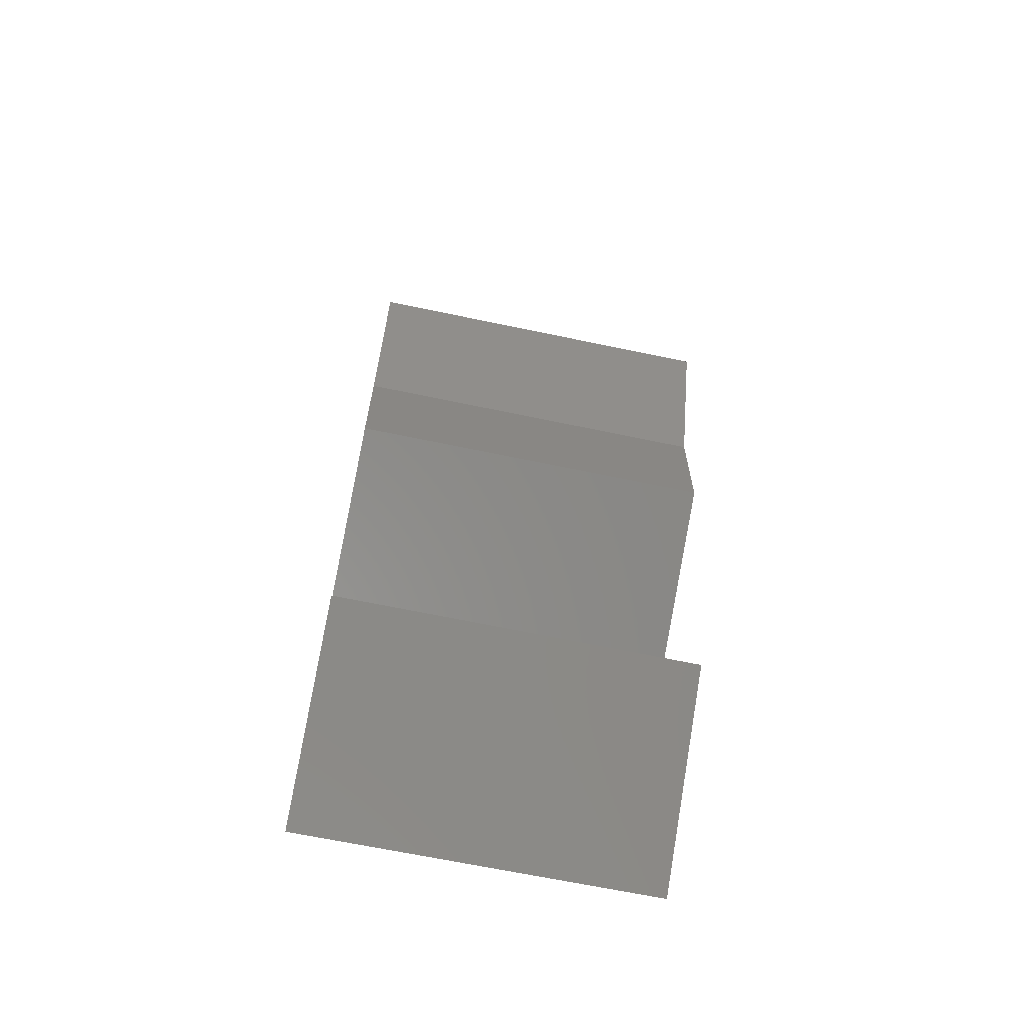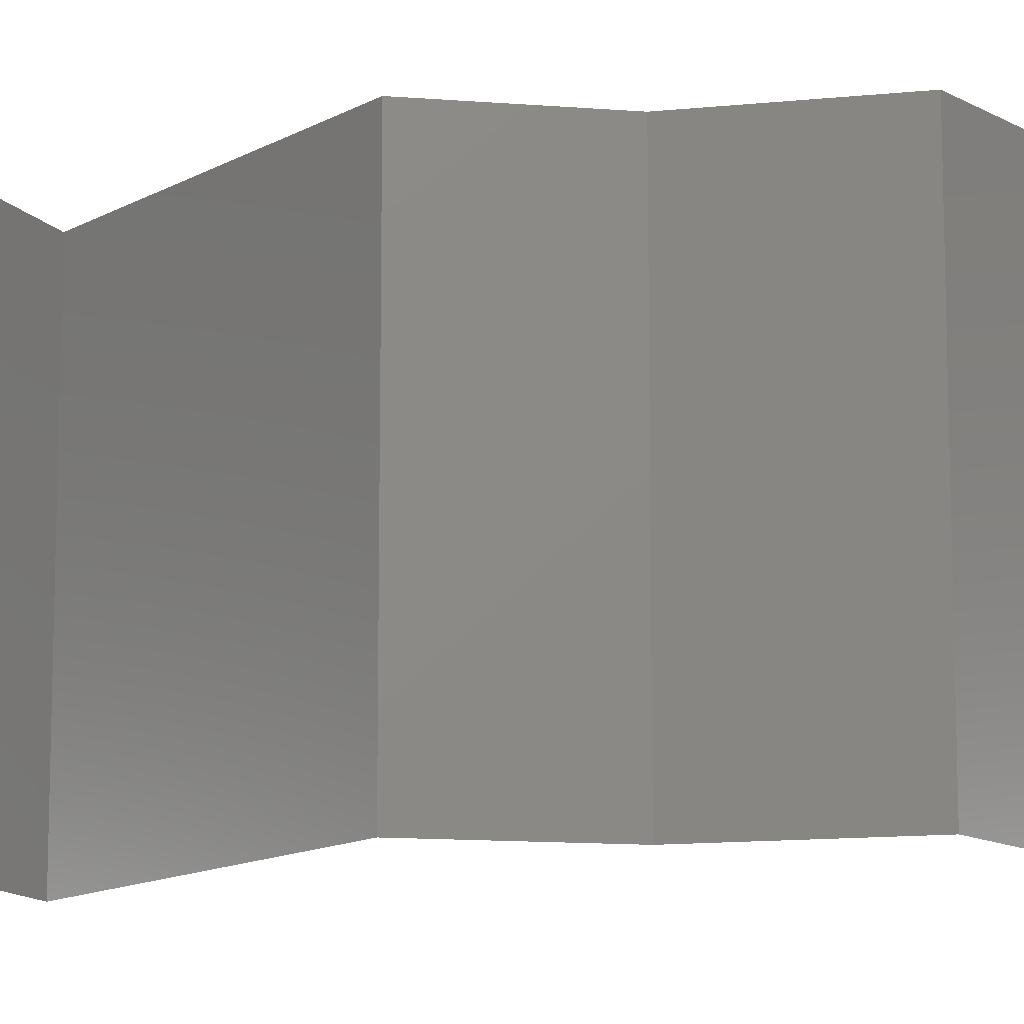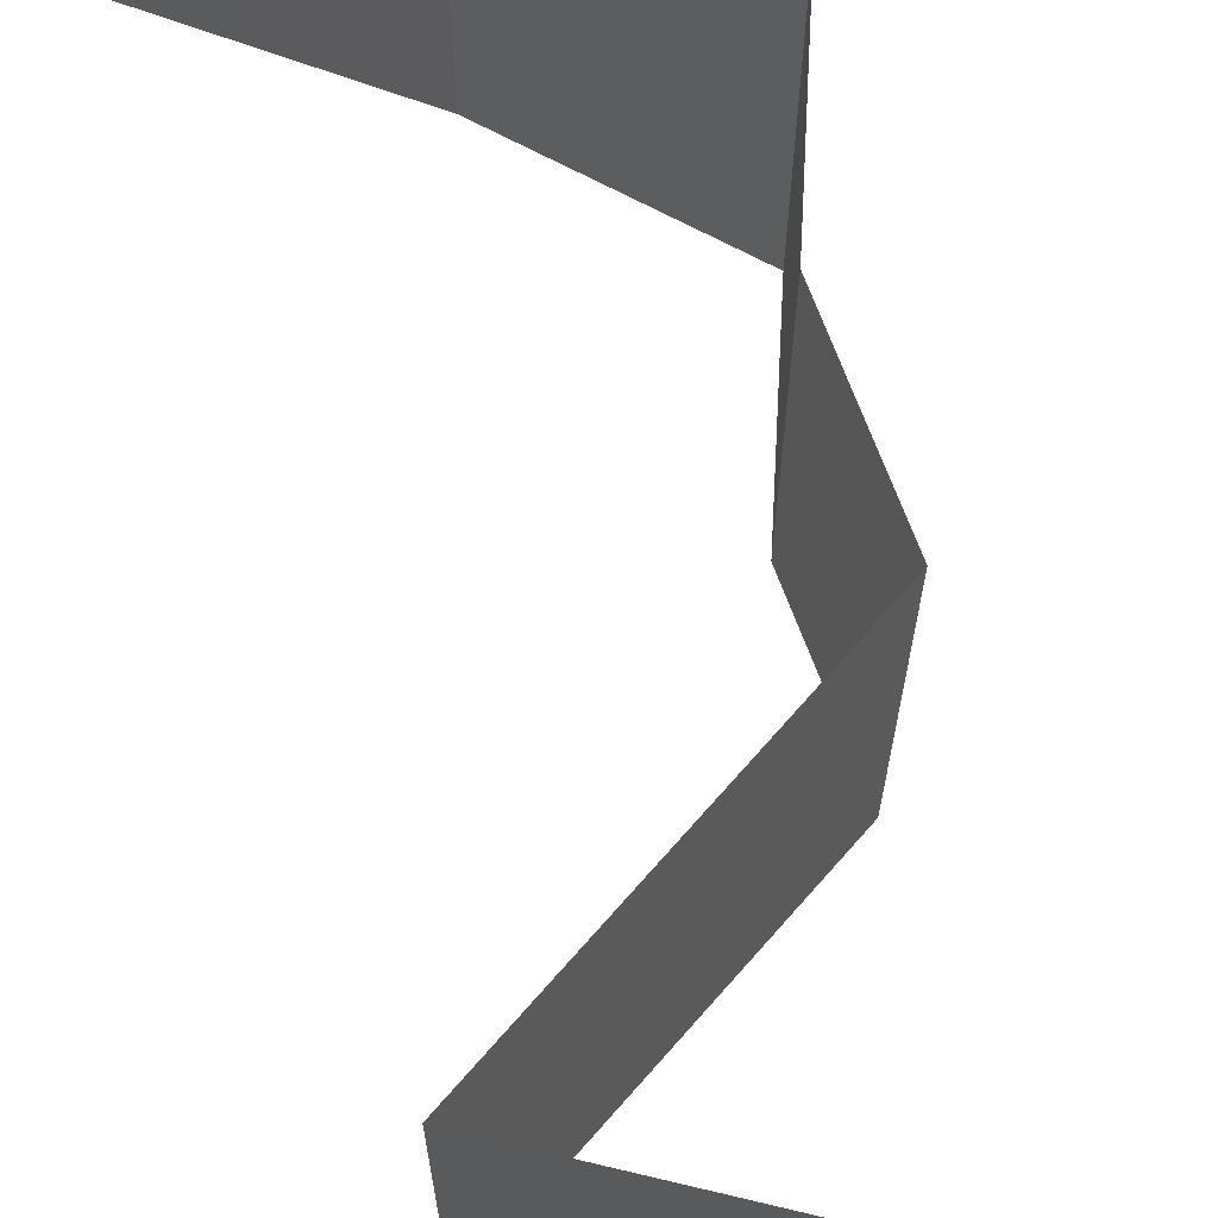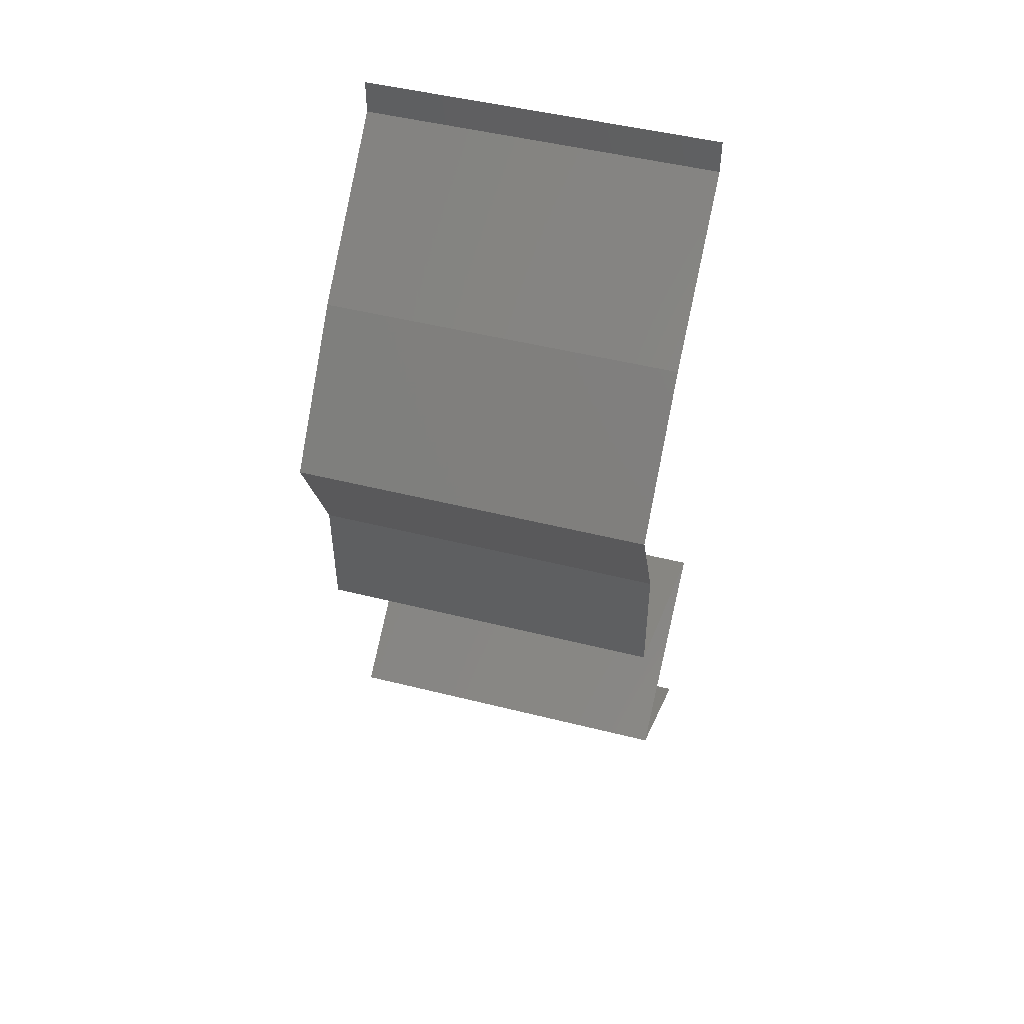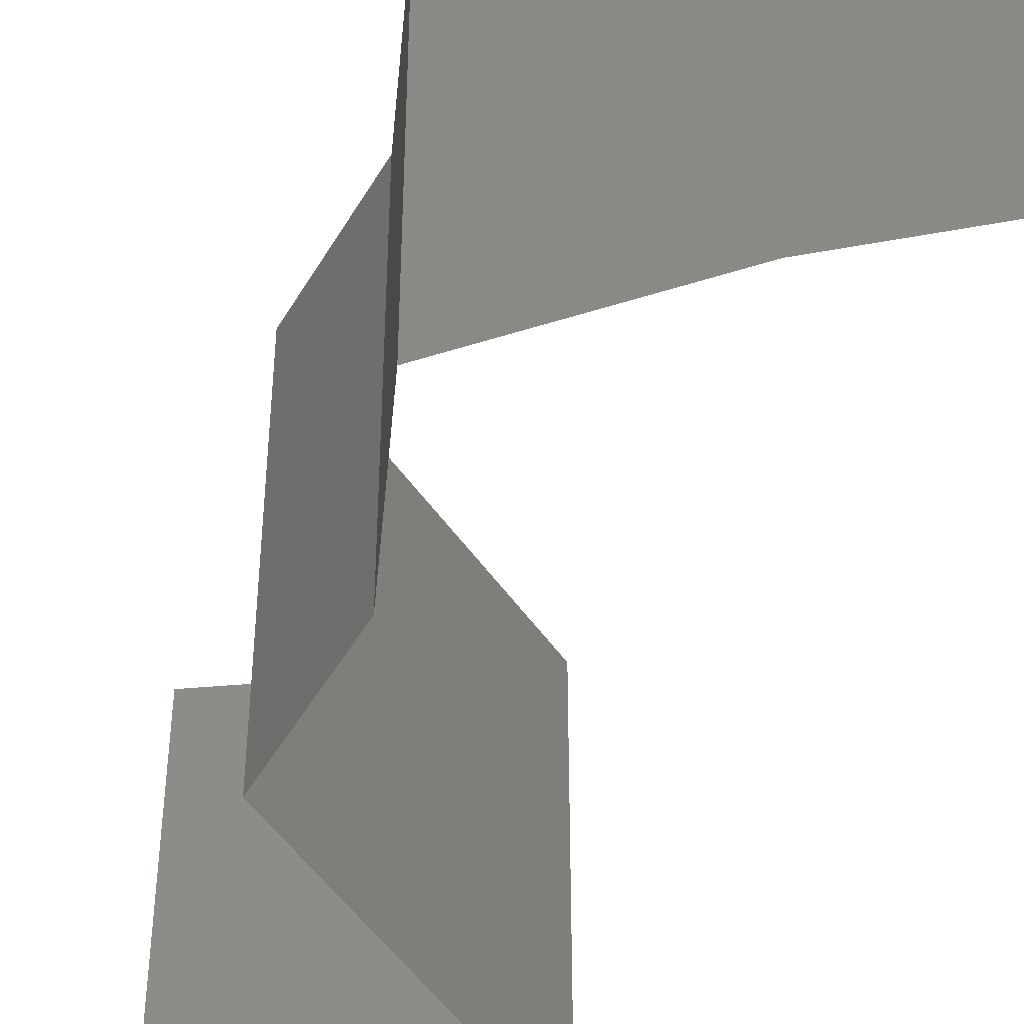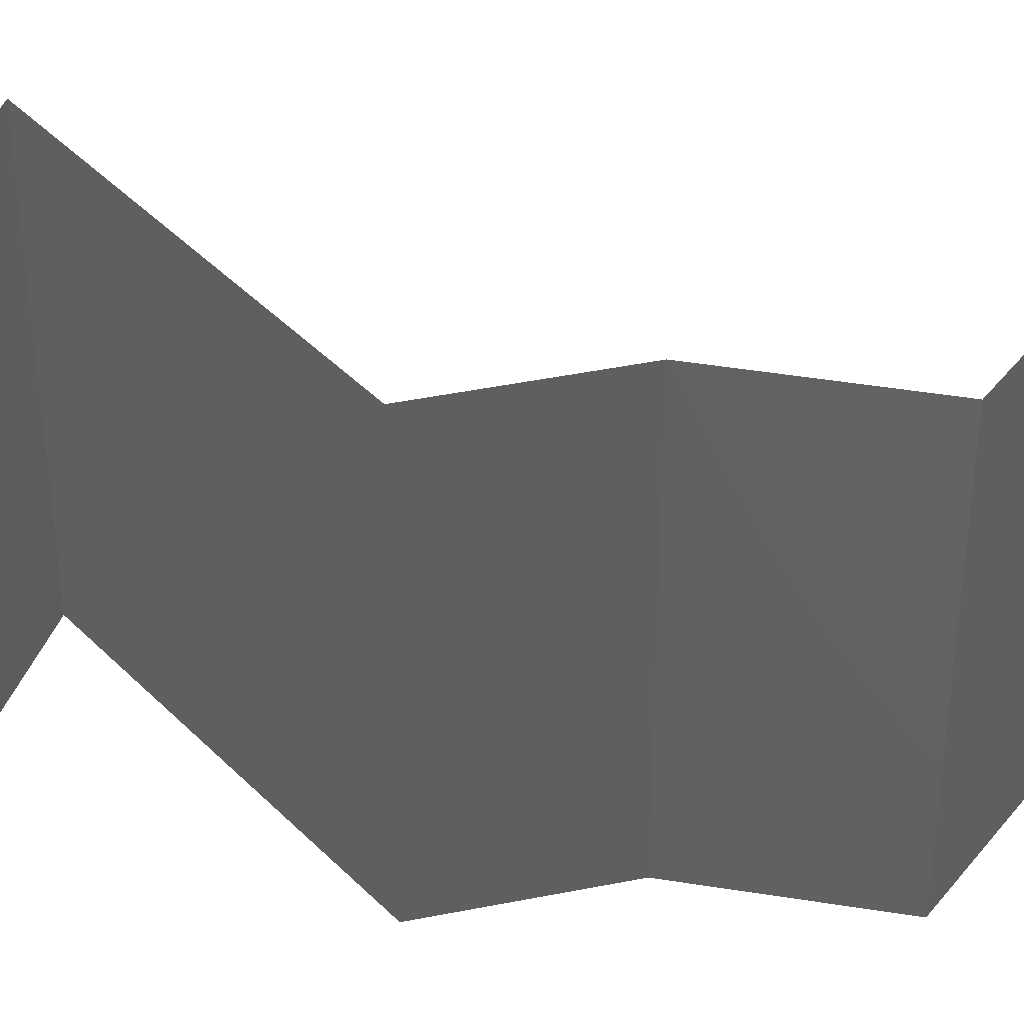
<metadata>
{"format":"stl","ext":"stl","renderer":"f3d","projection":"perspective","resolution":1024,"background":"white","views":[{"elev":-66.5,"azim":78.1,"up":"+Y"},{"elev":-12.9,"azim":78.9,"up":"+Z"},{"elev":72.1,"azim":-21.7,"up":"+Z"},{"elev":48.4,"azim":105.7,"up":"+Y"},{"elev":-49.9,"azim":150.2,"up":"+Z"},{"elev":44.4,"azim":76.2,"up":"+Z"}]}
</metadata>
<code>
# stl→obj: 44 verts, 60 faces
v 0.04 0.05805 0
v 0.04 0.06 0
v 0.04 0.06 0.01
v 0.04 0.05805 0.01
v 0.04 0.06 0.02
v 0.04 0.05805 0.02
v 0.04826 0.05079 0.02
v 0.04413 0.05442 0.01451
v 0.04413 0.05442 0.005521
v 0.04826 0.05079 0
v 0.04826 0.05079 0.01
v 0.05139 0.04717 0.015
v 0.05453 0.04354 0
v 0.05139 0.04717 0.005
v 0.05453 0.04354 0.01
v 0.05453 0.04354 0.02
v 0.05121 0.03628 0
v 0.05287 0.03991 0.005
v 0.05121 0.03628 0.01
v 0.05287 0.03991 0.015
v 0.05121 0.03628 0.02
v 0.05114 0.02903 0.01
v 0.05118 0.03265 0.005
v 0.05118 0.03265 0.015
v 0.05114 0.02903 0
v 0.05114 0.02903 0.02
v 0.04401 0.0254 0.02
v 0.04373 0.02526 0.01205
v 0.03688 0.02177 0.02
v 0.03688 0.02177 0.01
v 0.03688 0.02177 0
v 0.04155 0.02414 0.005629
v 0.04631 0.02657 0.005536
v 0.04401 0.0254 0
v 0.04205 0.01814 0
v 0.04721 0.01451 0.01
v 0.04205 0.01814 0.02
v 0.04721 0.01451 0
v 0.04721 0.01451 0.02
v 0.03718 0.007256 0.01
v 0.0422 0.01088 0.02
v 0.0422 0.01088 0
v 0.03718 0.007256 0
v 0.03718 0.007256 0.02
f 1 2 3
f 4 5 6
f 3 5 4
f 1 3 4
f 7 8 6
f 1 9 10
f 10 9 11
f 6 8 4
f 9 8 11
f 4 8 9
f 11 8 7
f 4 9 1
f 7 12 11
f 13 14 15
f 11 14 10
f 15 12 16
f 16 12 7
f 15 14 11
f 11 12 15
f 10 14 13
f 17 18 19
f 16 20 15
f 19 20 21
f 15 18 13
f 19 18 15
f 15 20 19
f 21 20 16
f 13 18 17
f 22 23 19
f 19 24 22
f 17 23 25
f 26 24 21
f 19 23 17
f 21 24 19
f 25 23 22
f 22 24 26
f 27 28 26
f 29 28 27
f 26 28 22
f 30 28 29
f 31 32 30
f 22 33 25
f 25 33 34
f 34 32 31
f 28 33 22
f 32 28 30
f 32 33 28
f 34 33 32
f 35 30 36
f 36 30 37
f 35 31 30
f 30 29 37
f 36 38 35
f 37 39 36
f 40 36 41
f 42 36 40
f 42 38 36
f 36 39 41
f 40 43 42
f 41 44 40

</code>
